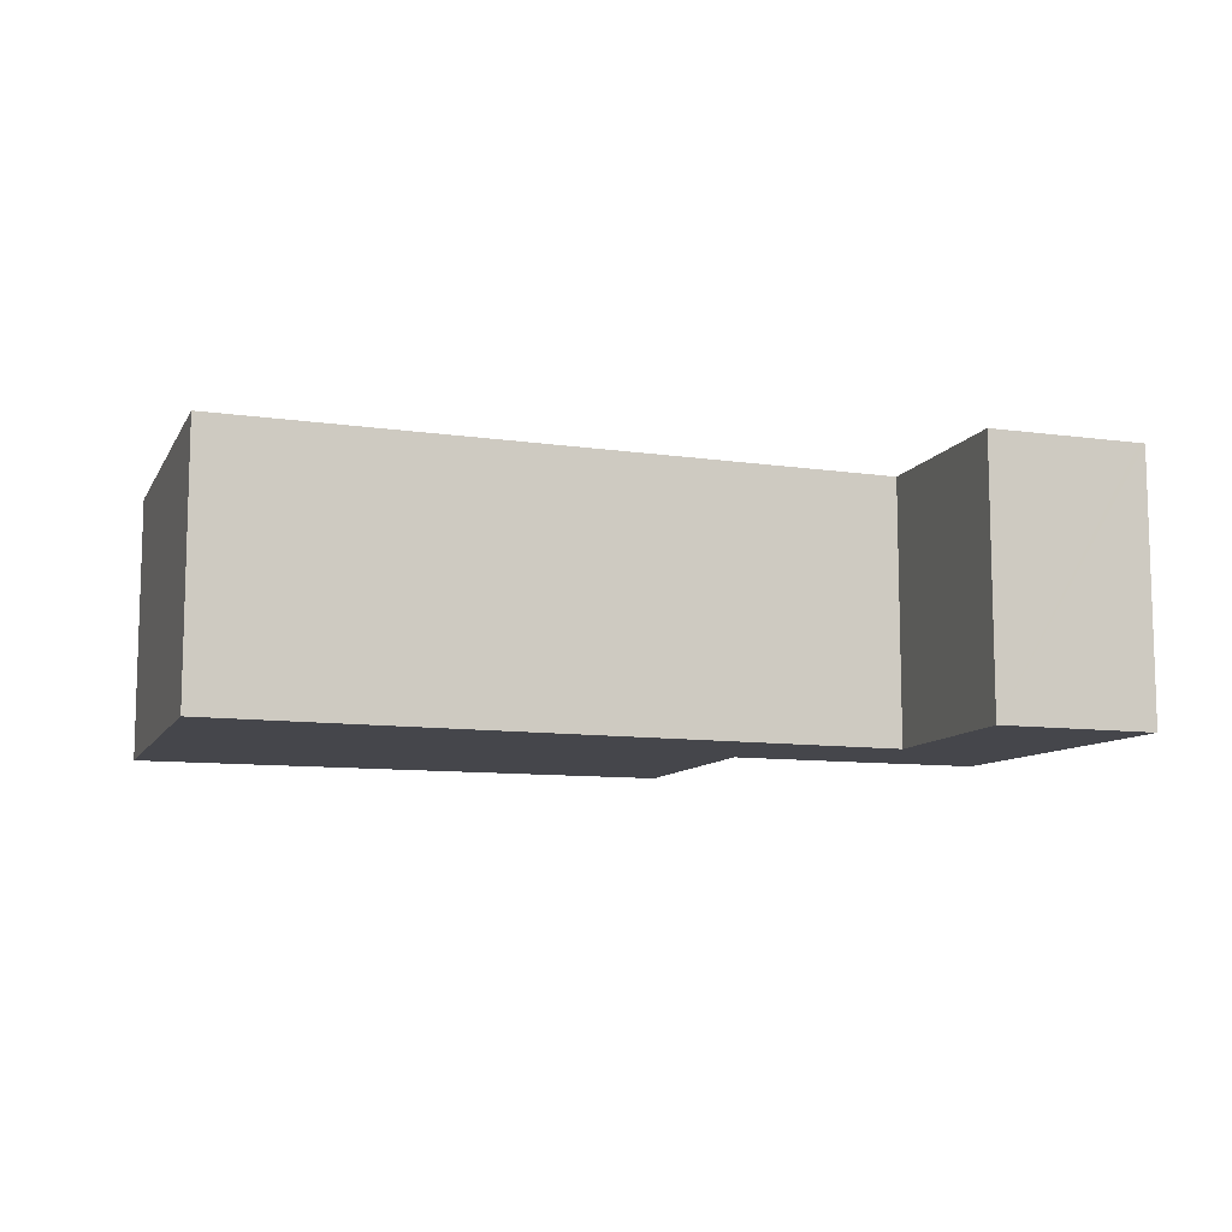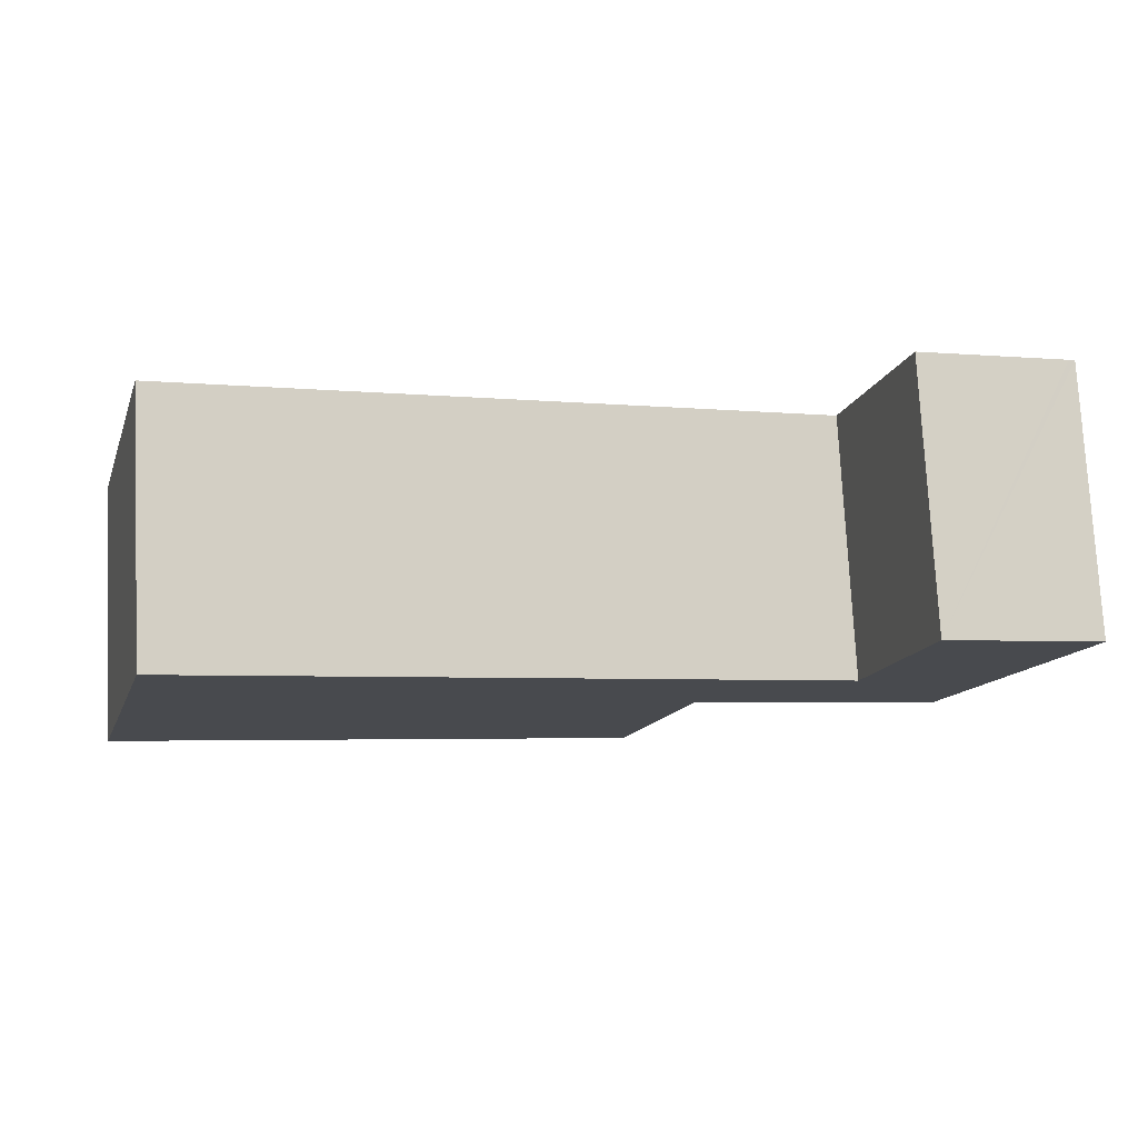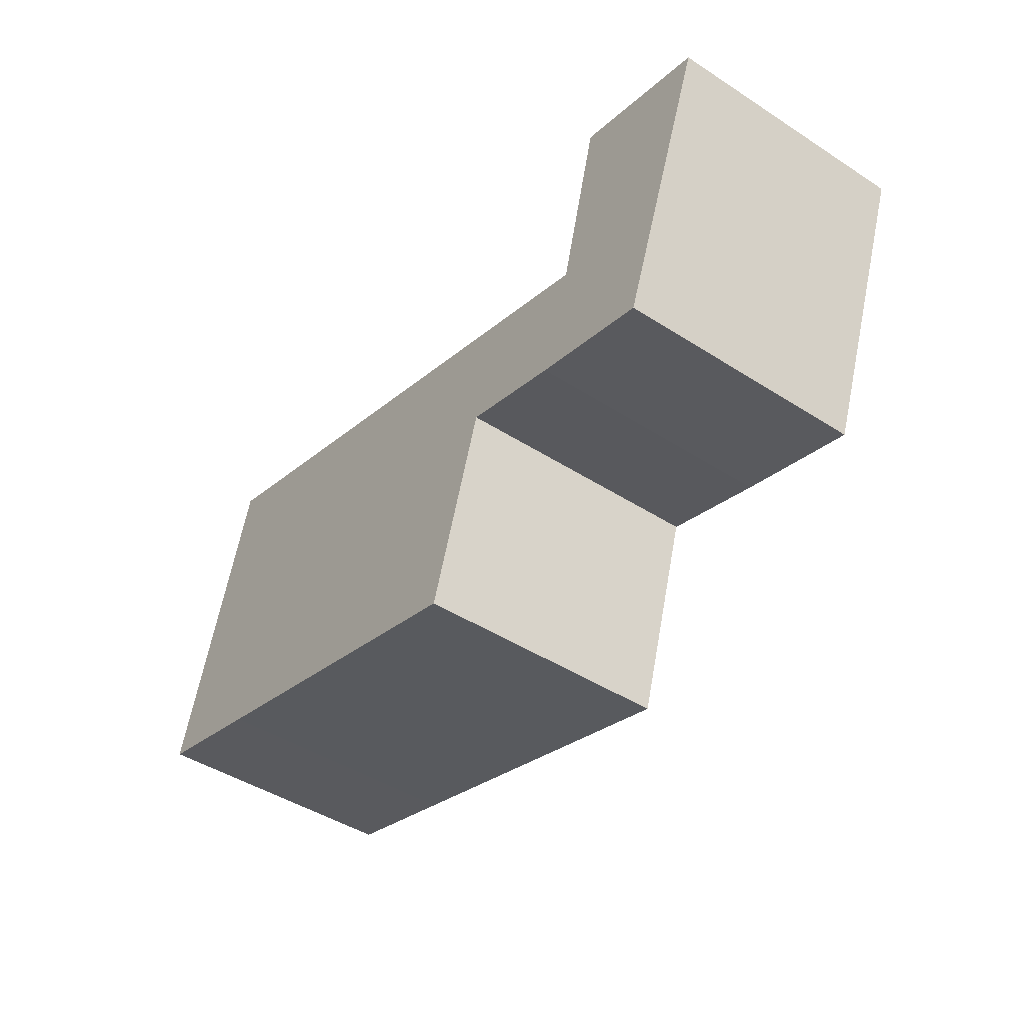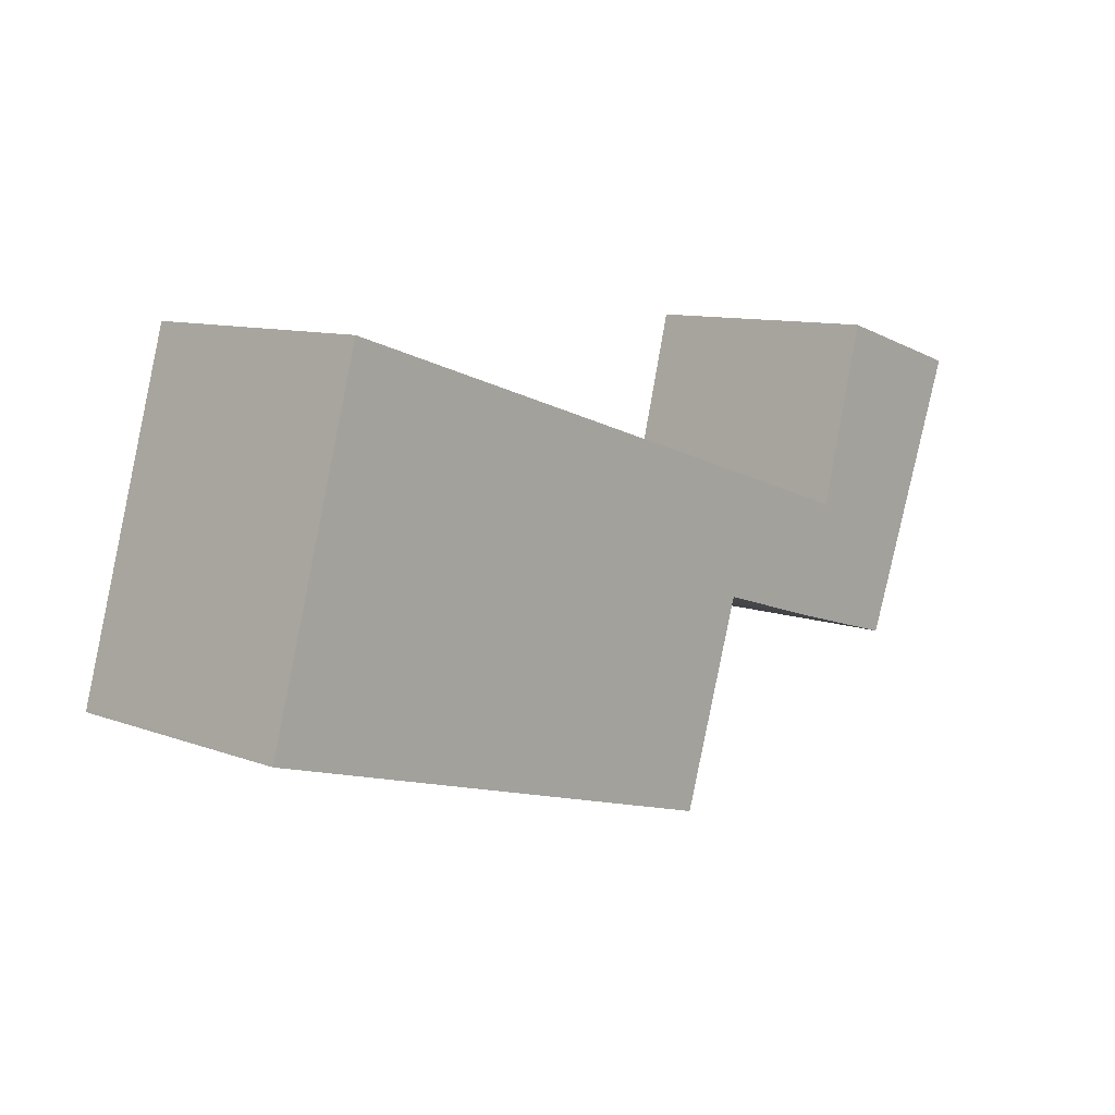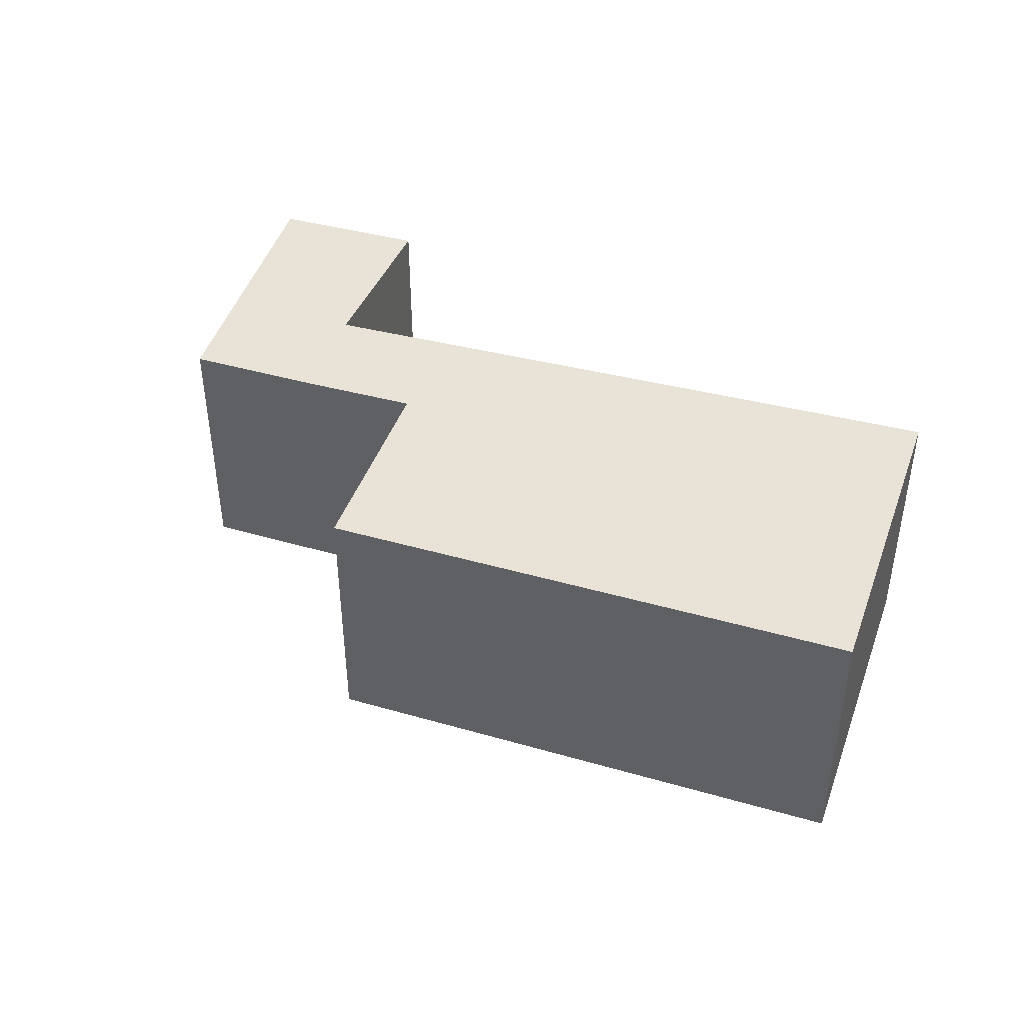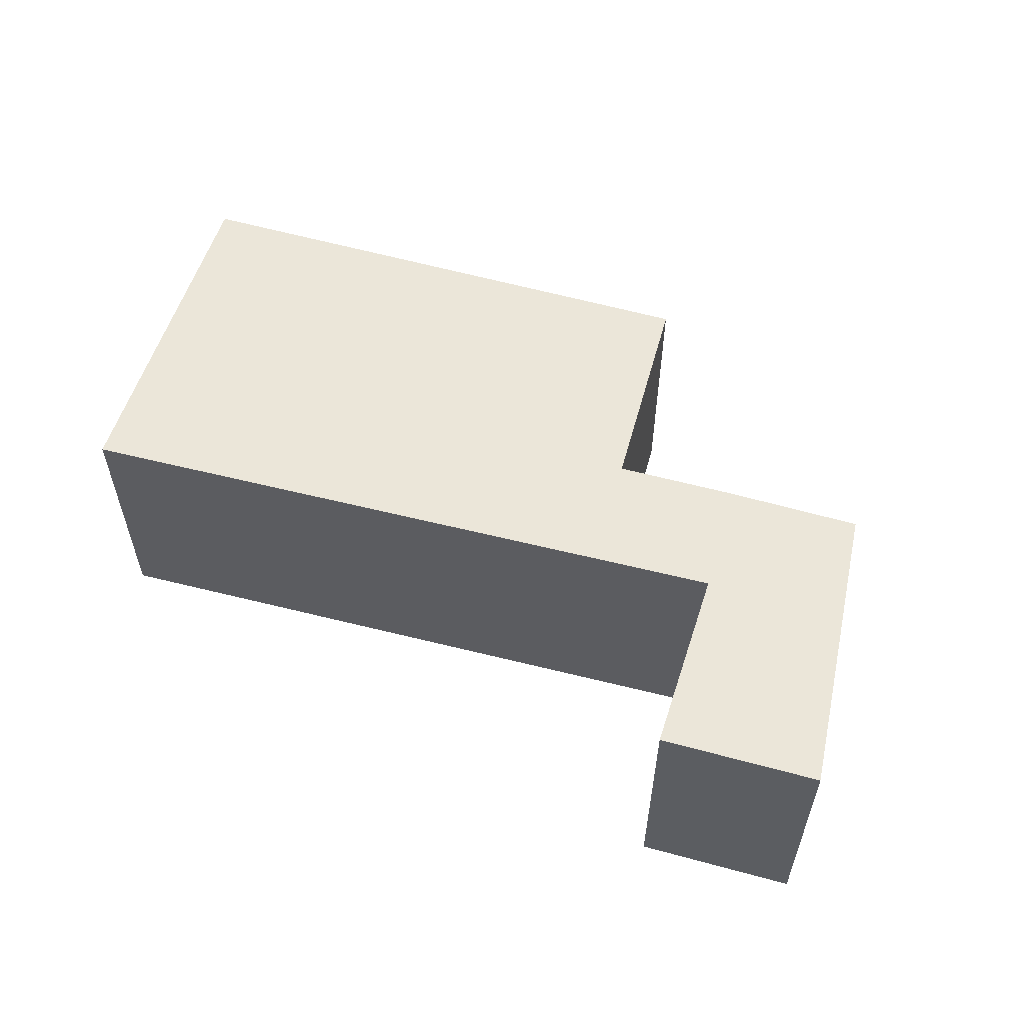
<metadata>
{"format":"obj","ext":"obj","renderer":"f3d","projection":"perspective","resolution":1024,"background":"white","views":[{"elev":-10.0,"azim":-2.8,"up":"+Y"},{"elev":76.8,"azim":-2.9,"up":"+Z"},{"elev":-45.5,"azim":53.5,"up":"+Z"},{"elev":10.0,"azim":-46.4,"up":"+Z"},{"elev":41.9,"azim":-144.8,"up":"+Y"},{"elev":56.4,"azim":32.7,"up":"+Y"}]}
</metadata>
<code>
v  0.012 2.87 0.044
v  1.534 2.87 -0.443
v  0 2.87 1.757e-16
v  1.04 2.87 3.735
v  5.704 2.87 -1.648
v  6.41 2.87 0.62
v  8.058 2.87 1.46
v  7.657 2.87 0.239
v  9.104 2.87 -0.171
v  8.584 2.87 3.469
v  9.982 2.87 2.194
v  10.2 2.87 2.98
v  10.27 2.87 2.96
v  5.704 1.009e-16 -1.648
v  1.534 2.713e-17 -0.443
v  0 0 0
v  9.104 1.047e-17 -0.171
v  7.657 -1.463e-17 0.239
v  6.41 -3.796e-17 0.62
v  1.04 -2.287e-16 3.735
v  0.012 -2.694e-18 0.044
v  8.058 -8.94e-17 1.46
v  8.584 -2.124e-16 3.469
v  10.27 -1.812e-16 2.96
v  10.2 -1.825e-16 2.98
v  9.982 -1.343e-16 2.194
g defaultobject
f 1 2 3
f 2 1 4
f 2 4 5
f 5 4 6
f 6 4 7
f 6 7 8
f 8 7 9
f 9 7 10
f 9 10 11
f 11 10 12
f 11 12 13
f 14 2 5
f 2 14 15
f 2 15 3
f 3 15 16
f 17 8 9
f 8 17 18
f 18 6 8
f 6 18 19
f 16 1 3
f 1 16 4
f 4 16 20
f 20 16 21
f 22 10 7
f 10 22 23
f 20 7 4
f 7 20 22
f 23 12 10
f 12 23 13
f 13 23 24
f 24 23 25
f 24 11 13
f 11 24 9
f 9 24 17
f 17 24 26
f 19 5 6
f 5 19 14
f 25 26 24
f 26 25 23
f 26 23 17
f 17 23 22
f 17 22 18
f 18 22 20
f 18 20 19
f 19 20 14
f 14 20 15
f 15 20 21
f 15 21 16

</code>
